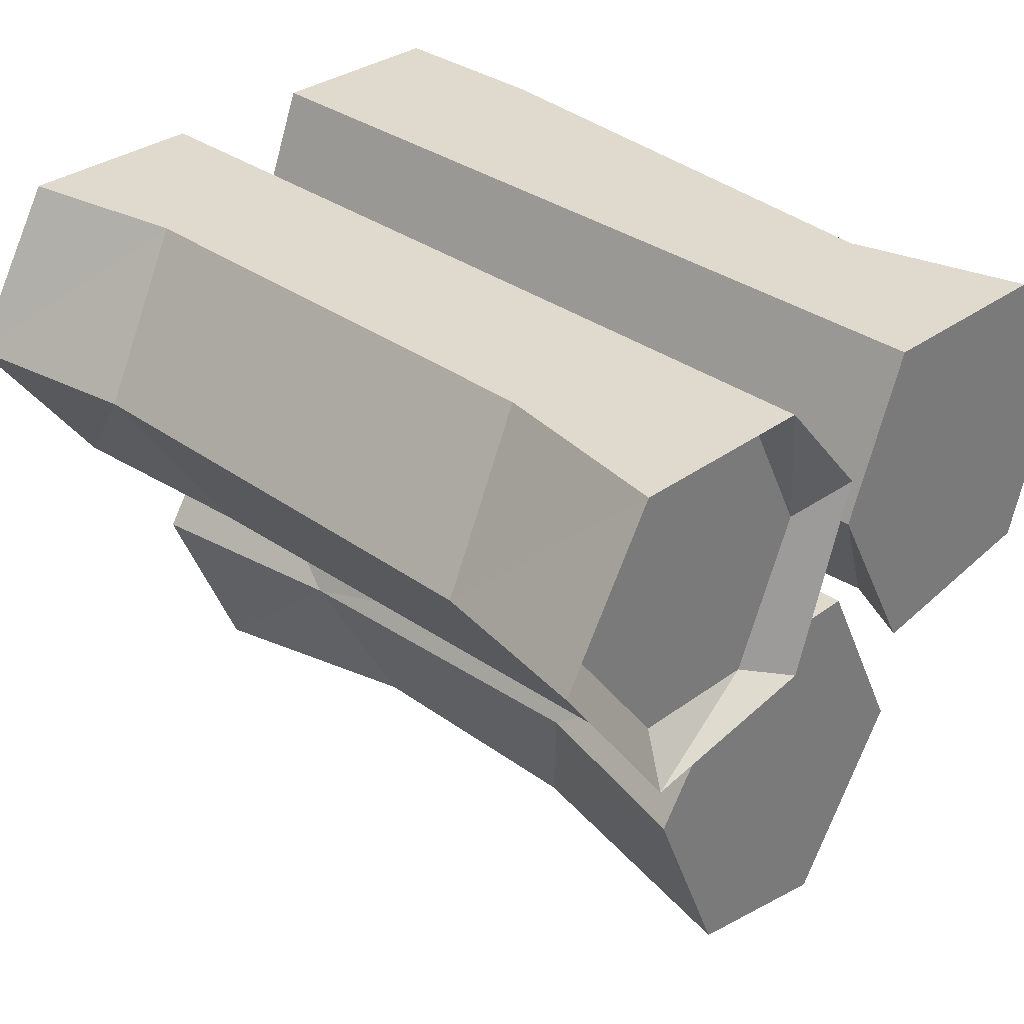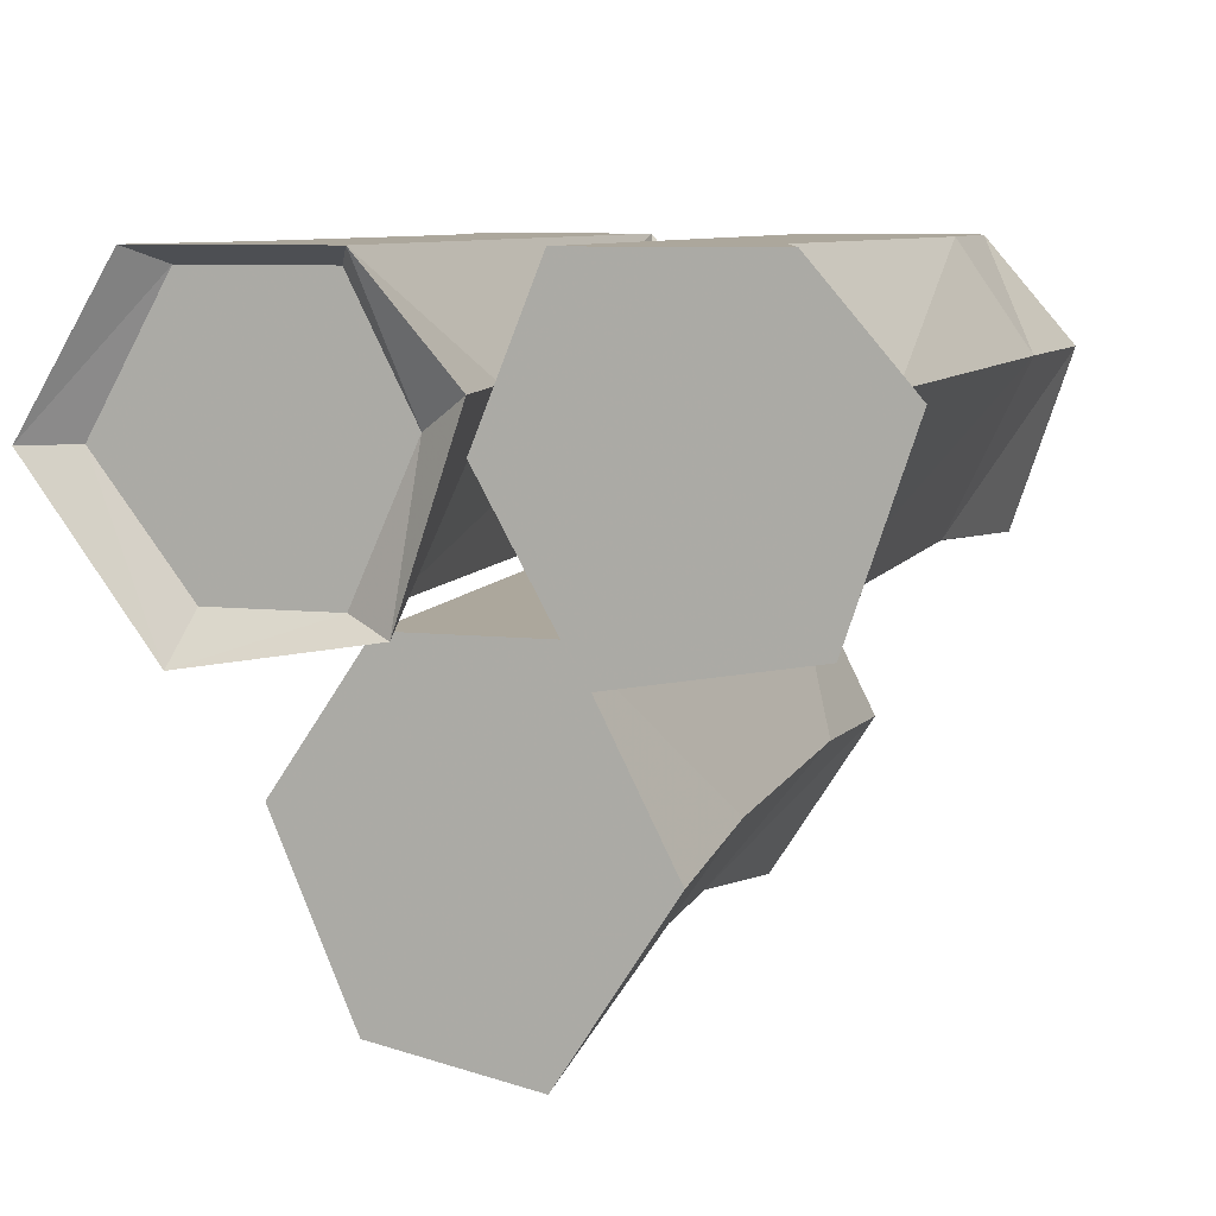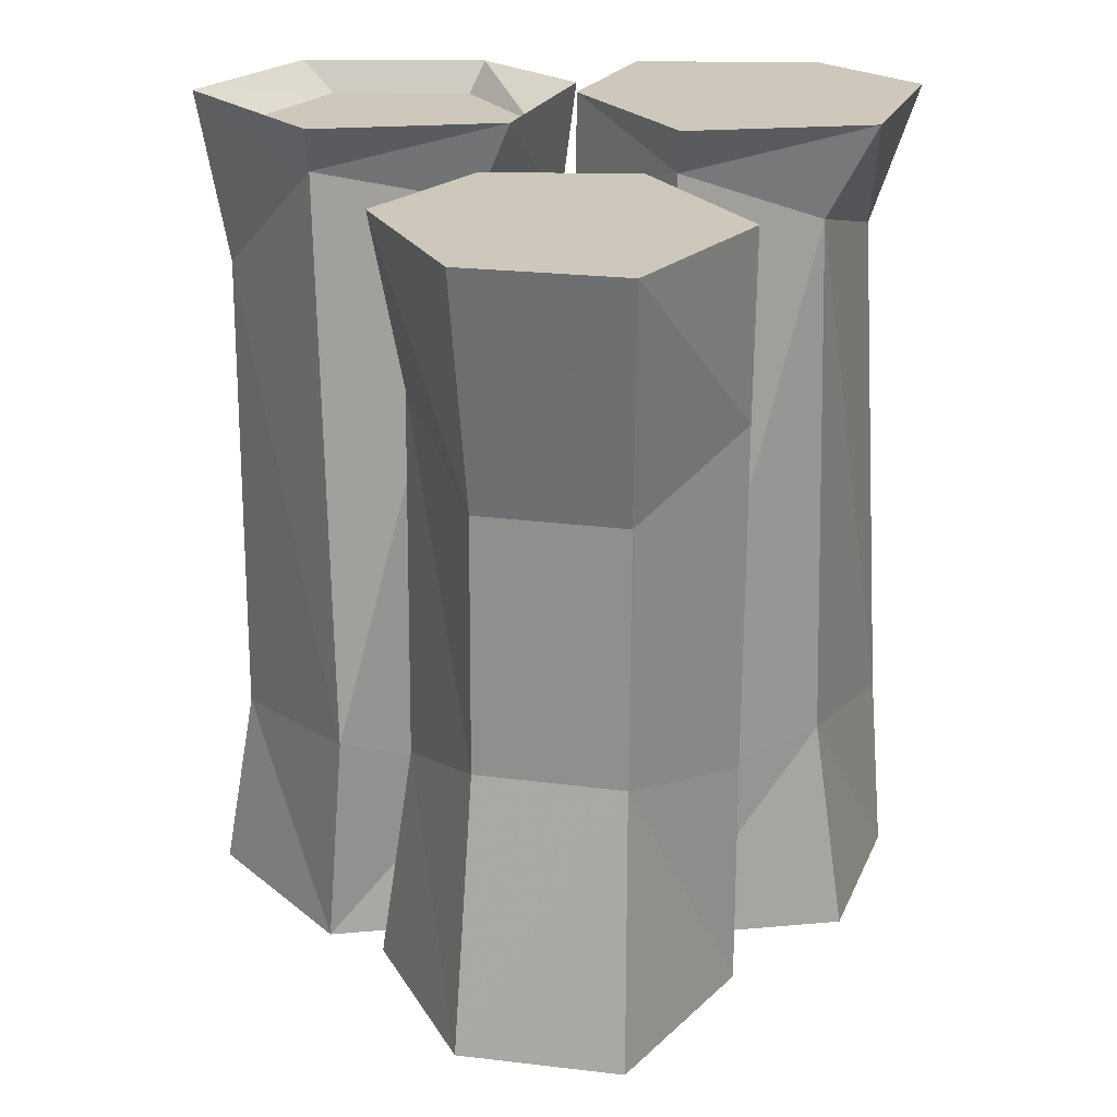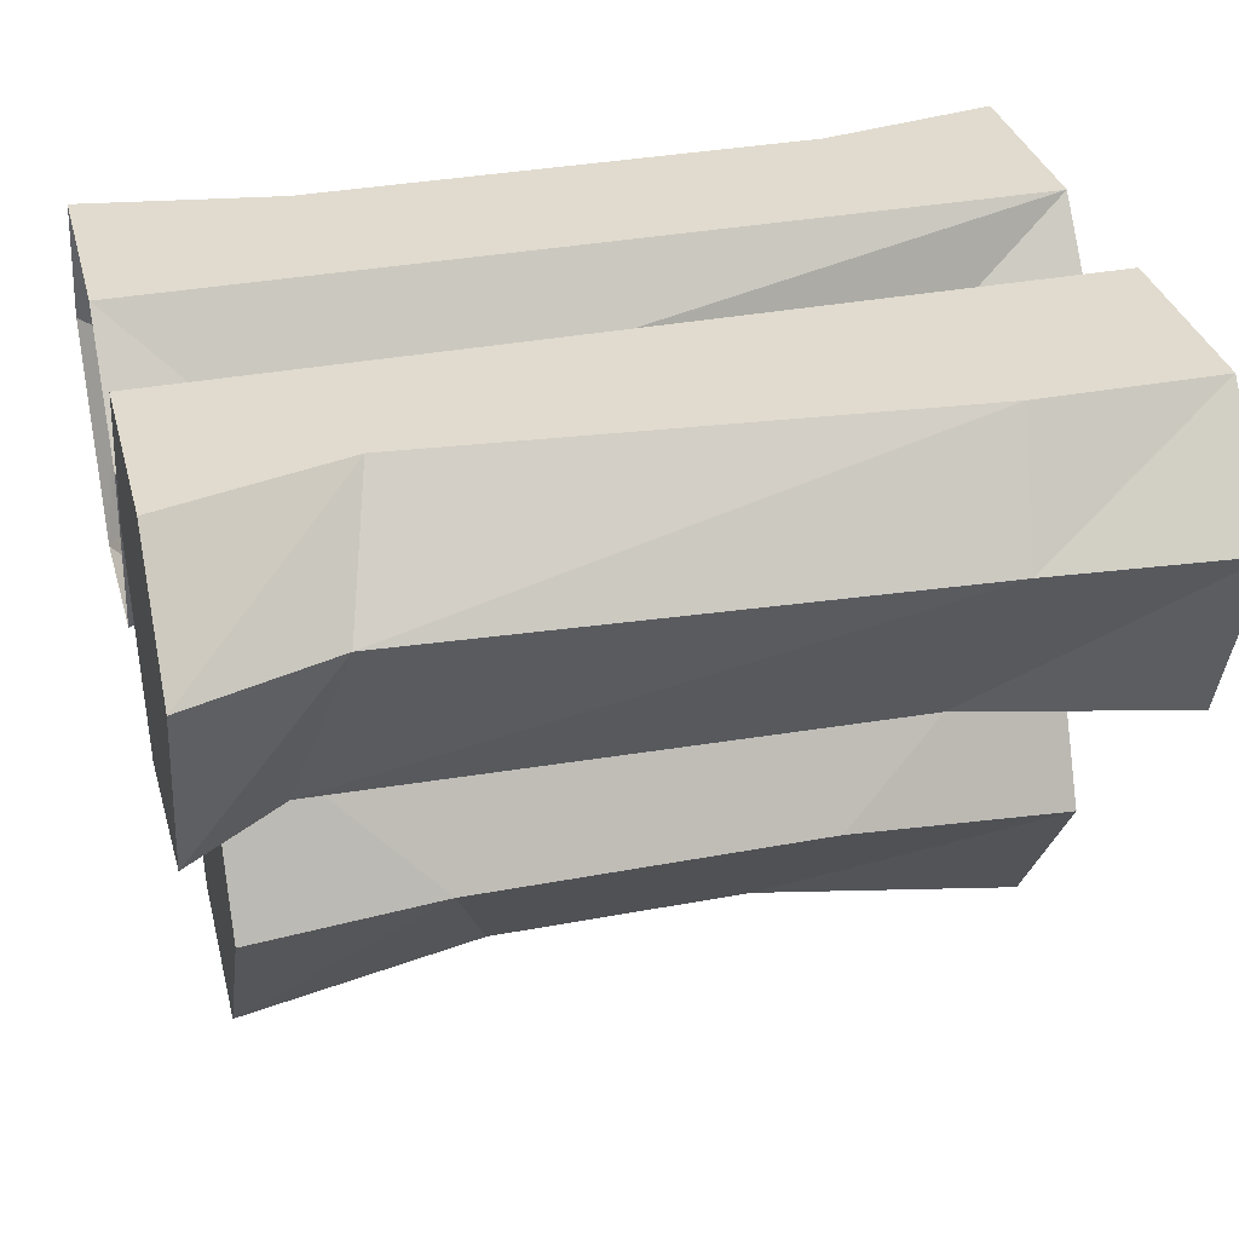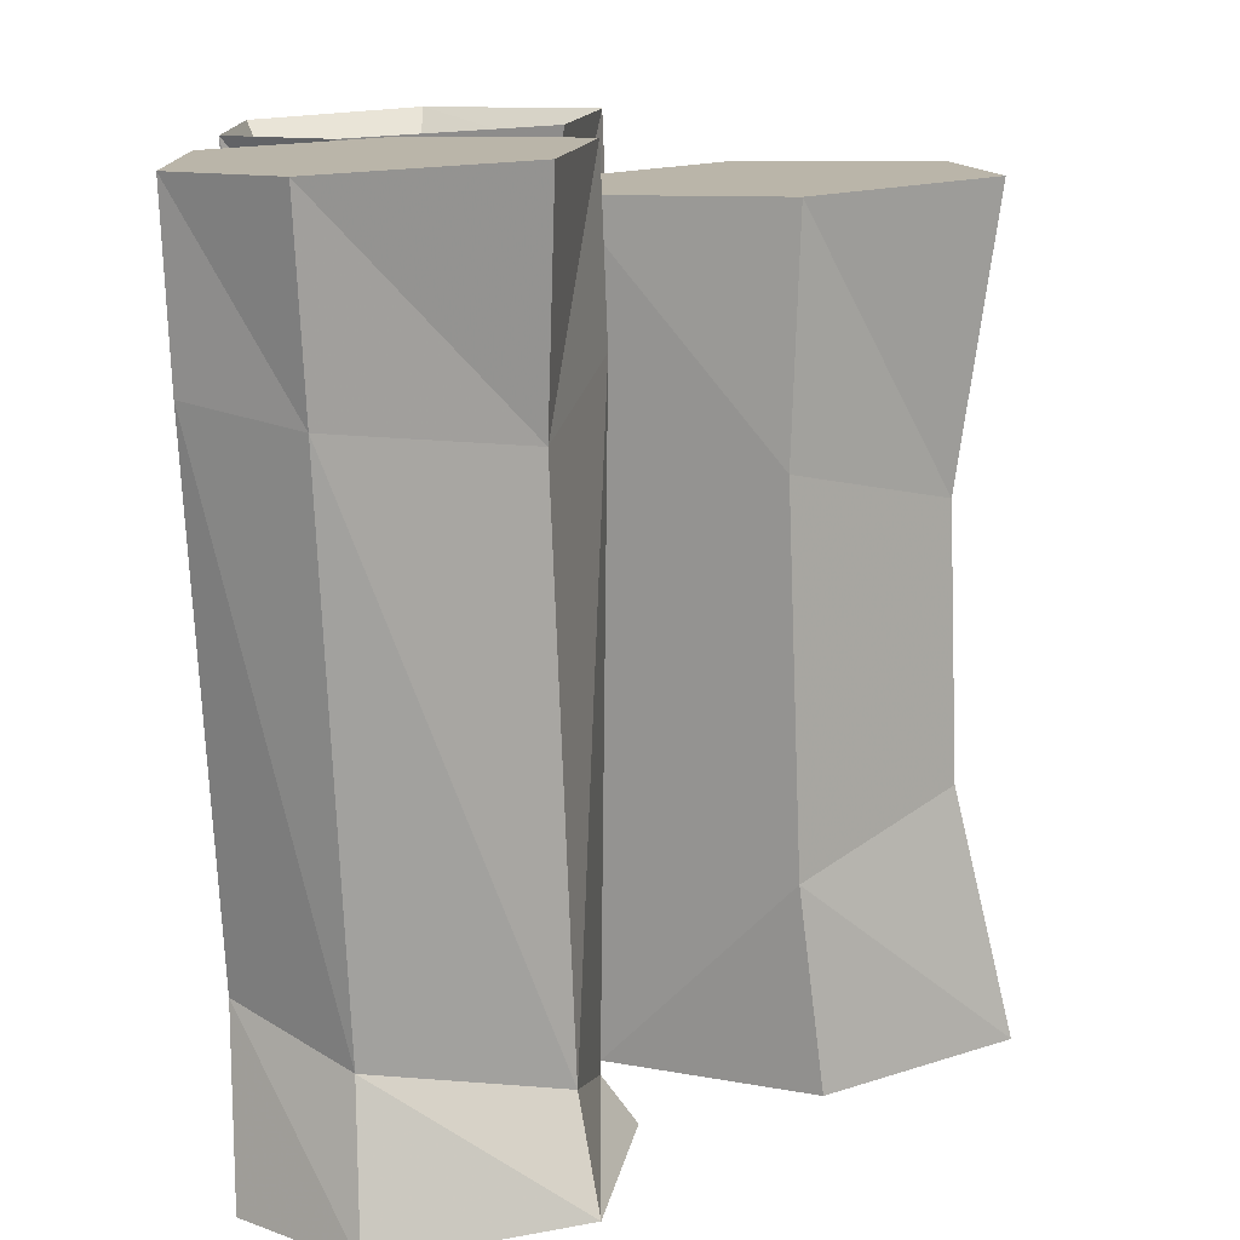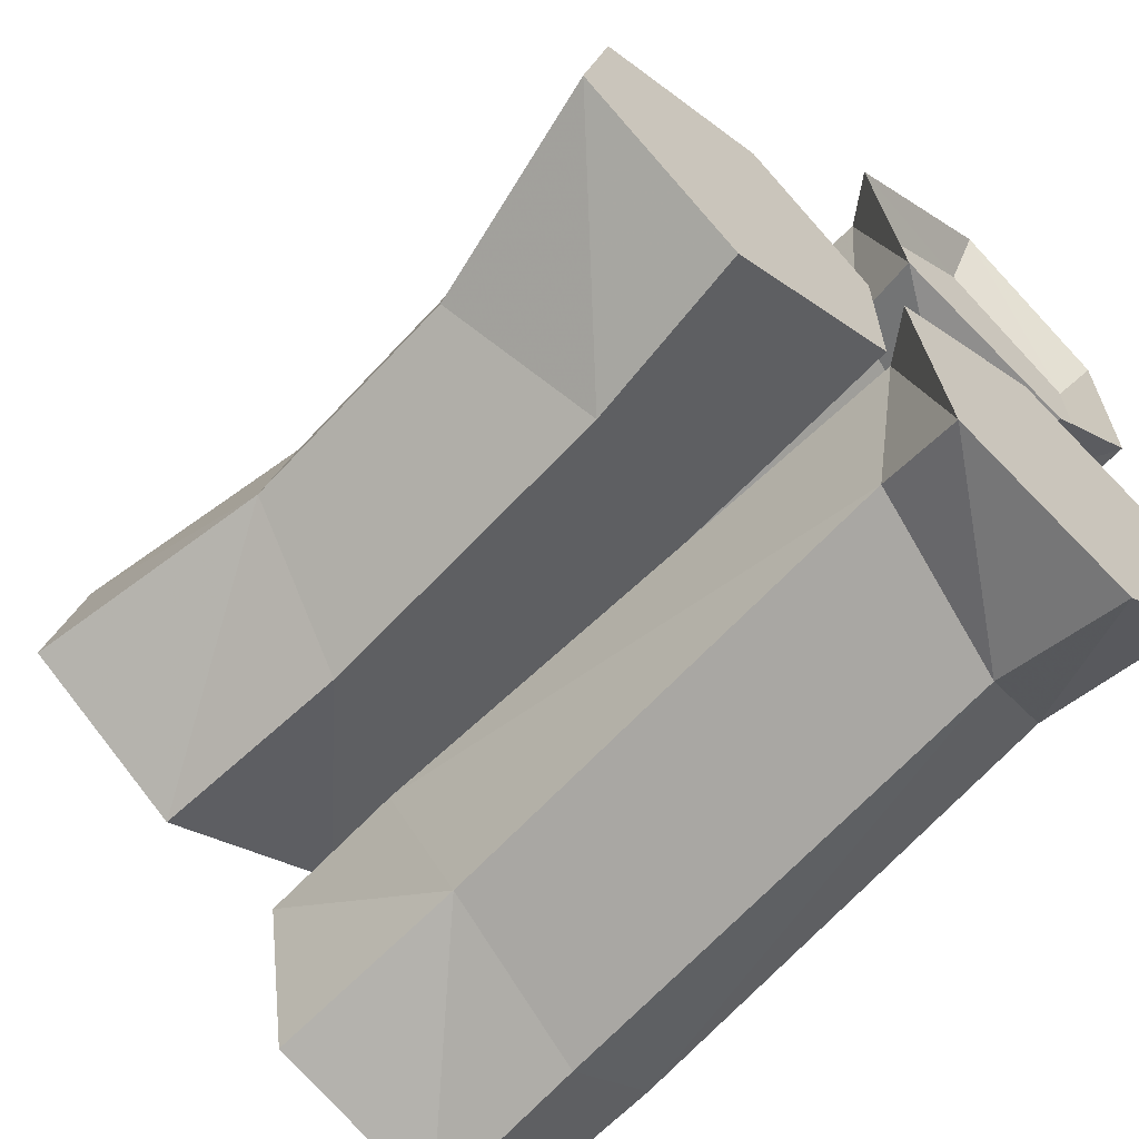
<metadata>
{"format":"obj","ext":"obj","renderer":"f3d","projection":"perspective","resolution":1024,"background":"white","views":[{"elev":32.9,"azim":44.9,"up":"+Y"},{"elev":8.3,"azim":106.5,"up":"+Y"},{"elev":-68.0,"azim":89.7,"up":"+Y"},{"elev":33.5,"azim":165.5,"up":"+Y"},{"elev":-76.1,"azim":-87.8,"up":"+Z"},{"elev":-62.3,"azim":47.5,"up":"+Z"}]}
</metadata>
<code>
v 0.1719 -0.3047 -0.03125
v 0.1719 -0.1719 0.007812
v 0.1719 -0.2891 0.02344
v 0.1719 -0.3125 0.03125
v 0.1719 -0.3281 -0.04688
v 0.1719 -0.2422 -0.1016
v 0.1719 -0.2422 -0.07812
v 0.1719 -0.1719 -0.04688
v 0.1719 -0.1484 0.02344
v 0.1719 -0.2188 0.07031
v 0.1719 -0.2188 0.04688
v 0.05469 -0.2891 0.02344
v 0.05469 -0.3047 -0.04688
v 0.07812 -0.2344 -0.1016
v 0.1719 -0.1484 -0.05469
v -0.2031 -0.1484 -0.05469
v -0.2031 -0.1484 0.02344
v -0.09375 -0.2188 0.05469
v 0.08594 -0.2109 0.05469
v -0.07031 -0.2891 0.02344
v -0.07031 -0.3047 -0.04688
v -0.09375 -0.2344 -0.1016
v -0.2031 -0.1719 0.007812
v -0.2031 -0.3047 -0.03125
v -0.2031 -0.2891 0.02344
v -0.2031 -0.2188 0.04688
v -0.2031 -0.1719 -0.04688
v -0.2031 -0.2422 -0.07812
v -0.2031 -0.3281 -0.04688
v -0.2031 -0.3125 0.03125
v -0.2031 -0.2188 0.07031
v 0.1797 -0.007812 0.1016
v 0.1797 -0.1406 0.09375
v 0.1797 -0.1406 0.03125
v 0.1797 -0.07031 0
v 0.1797 -0.007812 0.03125
v 0.1953 0 0.1172
v 0.1953 -0.07812 0.1641
v 0.1797 -0.07812 0.1406
v 0.1953 -0.1641 0.1016
v 0.1953 -0.1484 0.007812
v 0.1953 -0.05469 -0.02344
v 0.1953 0 0.02344
v 0.1016 0 0.1016
v 0.1094 -0.07812 0.1484
v 0.1719 -0.1484 0.1016
v -0.2109 -0.1406 0.09375
v -0.2109 -0.007812 0.03125
v -0.2109 -0.1406 0.03125
v -0.2266 -0.1484 0.007812
v -0.2266 -0.1641 0.1016
v -0.2266 -0.07812 0.1641
v -0.2109 -0.07812 0.1406
v -0.2109 -0.007812 0.1016
v -0.2266 0 0.02344
v -0.2266 -0.05469 -0.02344
v -0.2109 -0.07031 0
v -0.1406 -0.1406 0.02344
v -0.1172 -0.1641 0.09375
v -0.1328 -0.07812 0.1484
v -0.1406 0 0.1016
v -0.2266 0 0.1172
v 0.1328 -0.05469 -0.01562
v -0.1562 -0.05469 0
v 0.1562 -0.1406 0.02344
v -0.2266 -0.1406 -0.07812
v -0.2266 -0.07812 -0.03125
v -0.2266 -0.007812 -0.07031
v -0.2266 -0.1406 -0.1406
v -0.2266 -0.1484 -0.1641
v -0.2266 -0.1641 -0.07031
v -0.2266 -0.07812 -0.02344
v -0.2266 0 -0.05469
v -0.2266 0 -0.1484
v -0.2266 -0.007812 -0.1406
v -0.2266 -0.07031 -0.1719
v -0.2266 -0.05469 -0.1953
v -0.1172 -0.1406 -0.1484
v -0.1406 -0.1641 -0.07031
v -0.1641 -0.07812 -0.02344
v 0.1953 0 -0.05469
v 0.1094 0 -0.125
v -0.1406 0 -0.1484
v -0.1328 -0.05469 -0.1875
v 0.1953 -0.007812 -0.07031
v 0.1953 -0.1406 -0.07812
v 0.1953 -0.1406 -0.1406
v 0.1953 -0.07031 -0.1719
v 0.1953 -0.007812 -0.1406
v 0.1953 -0.07812 -0.02344
v 0.1953 -0.07812 -0.03125
v 0.1953 -0.1641 -0.07031
v 0.1953 -0.1484 -0.1641
v 0.1953 -0.05469 -0.1953
v 0.1953 0 -0.1484
v 0.125 -0.05469 -0.1719
v 0.1484 -0.1406 -0.1406
v 0.1719 -0.1484 -0.07031
v 0.1484 -0.07812 -0.02344
v -0.2031 -0.2422 -0.1016
f 1 2 3
f 1 7 2
f 2 7 8
f 2 11 3
f 23 24 25
f 23 25 26
f 23 27 28
f 23 28 24
f 32 33 34
f 32 34 35
f 32 35 36
f 32 39 33
f 47 48 49
f 47 53 48
f 48 53 54
f 48 57 49
f 66 67 68
f 66 68 69
f 68 75 76
f 68 76 69
f 85 86 87
f 85 87 88
f 85 88 89
f 85 91 86
f 1 3 4
f 1 4 5
f 1 5 6
f 1 6 7
f 2 8 9
f 2 9 10
f 2 10 11
f 3 11 4
f 4 11 10
f 6 15 7
f 7 15 8
f 8 15 9
f 23 26 17
f 23 17 16
f 23 16 27
f 24 28 29
f 24 29 25
f 25 29 30
f 25 30 26
f 26 30 31
f 26 31 17
f 32 36 37
f 32 37 38
f 32 38 39
f 33 39 40
f 33 40 34
f 34 40 41
f 34 41 35
f 35 41 42
f 35 42 43
f 35 43 36
f 36 43 37
f 38 46 40
f 38 40 39
f 47 49 50
f 47 50 51
f 47 51 52
f 47 52 53
f 48 54 55
f 48 55 56
f 48 56 57
f 49 57 50
f 50 57 56
f 52 62 53
f 53 62 54
f 54 62 55
f 66 69 70
f 66 70 71
f 66 71 72
f 66 72 67
f 67 72 73
f 67 73 68
f 68 73 74
f 68 74 75
f 69 76 70
f 70 76 77
f 71 80 72
f 74 77 75
f 75 77 76
f 85 89 81
f 85 81 90
f 85 90 91
f 86 91 92
f 86 92 87
f 87 92 93
f 87 93 88
f 88 93 94
f 88 94 95
f 88 95 89
f 89 95 81
f 93 92 98
f 98 92 90
f 91 90 92
f 41 40 46
f 28 100 29
f 100 28 27
f 100 27 16
f 4 10 12
f 4 12 5
f 5 12 13
f 5 13 14
f 5 14 6
f 6 14 15
f 9 15 16
f 9 16 17
f 9 17 18
f 9 18 19
f 9 19 10
f 10 19 12
f 12 19 20
f 12 20 13
f 13 20 21
f 13 21 22
f 13 22 14
f 14 22 16
f 14 16 15
f 17 31 18
f 18 31 30
f 18 30 20
f 18 20 19
f 37 43 44
f 37 44 45
f 37 45 38
f 38 45 46
f 50 56 58
f 50 58 51
f 51 58 59
f 51 59 60
f 51 60 52
f 52 60 61
f 52 61 62
f 55 62 61
f 55 61 43
f 55 43 63
f 55 63 64
f 55 64 56
f 56 64 58
f 58 64 65
f 58 65 59
f 59 65 46
f 59 46 45
f 59 45 60
f 60 45 44
f 60 44 61
f 61 44 43
f 70 77 78
f 70 78 71
f 71 78 79
f 71 79 80
f 72 80 73
f 73 80 81
f 73 81 82
f 73 82 83
f 73 83 74
f 74 83 84
f 74 84 77
f 81 95 82
f 82 95 94
f 82 94 96
f 82 96 83
f 83 96 84
f 84 96 97
f 84 97 78
f 84 78 77
f 93 98 97
f 93 97 96
f 93 96 94
f 98 90 99
f 98 99 79
f 98 79 97
f 97 79 78
f 41 46 65
f 41 65 63
f 41 63 42
f 42 63 43
f 29 100 21
f 29 21 30
f 30 21 20
f 100 16 22
f 100 22 21
f 64 63 65
f 80 99 81
f 81 99 90
f 99 80 79

</code>
